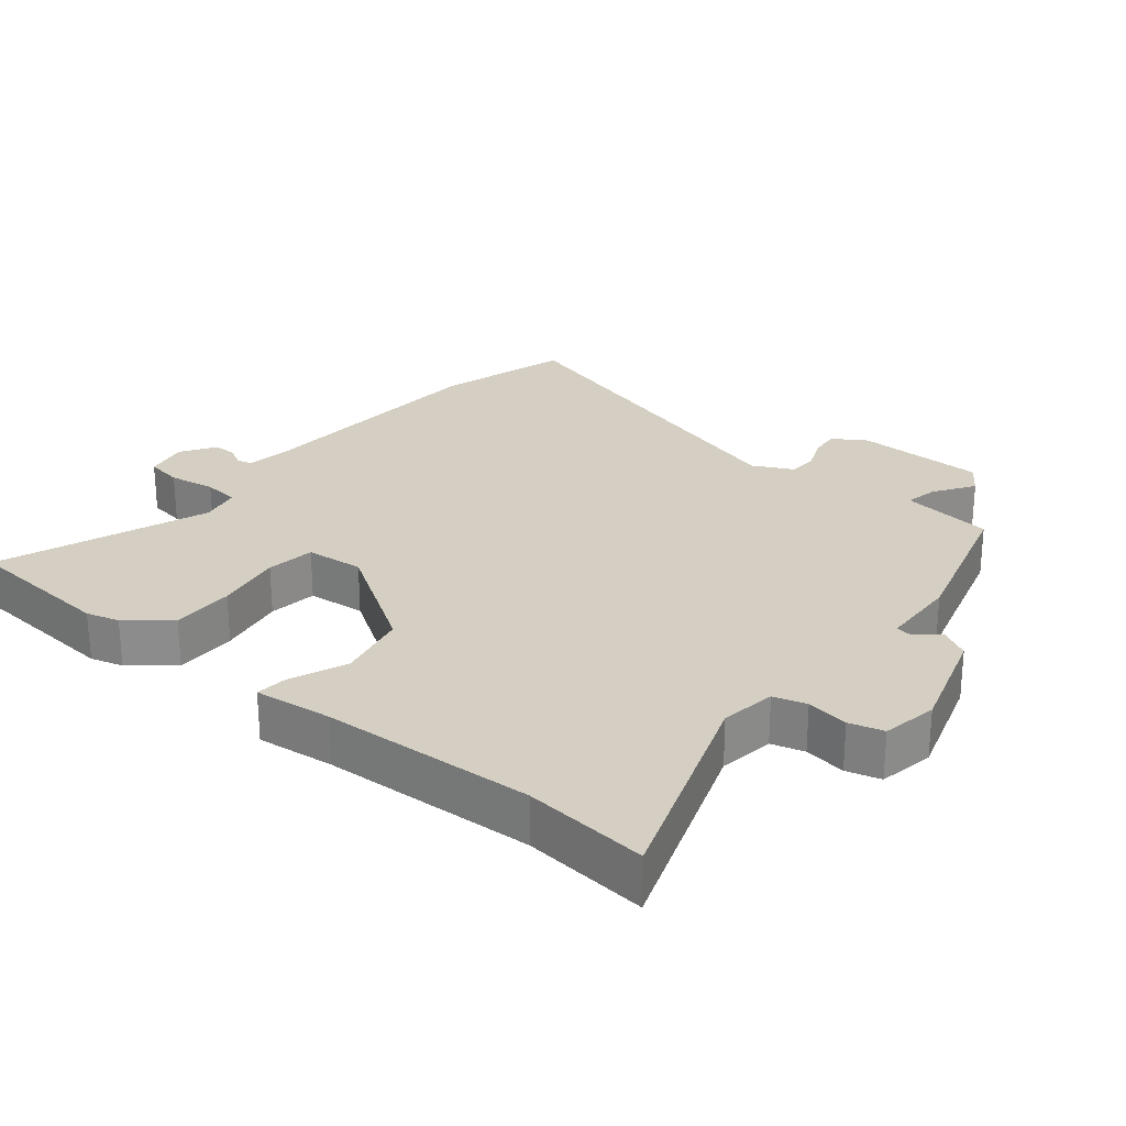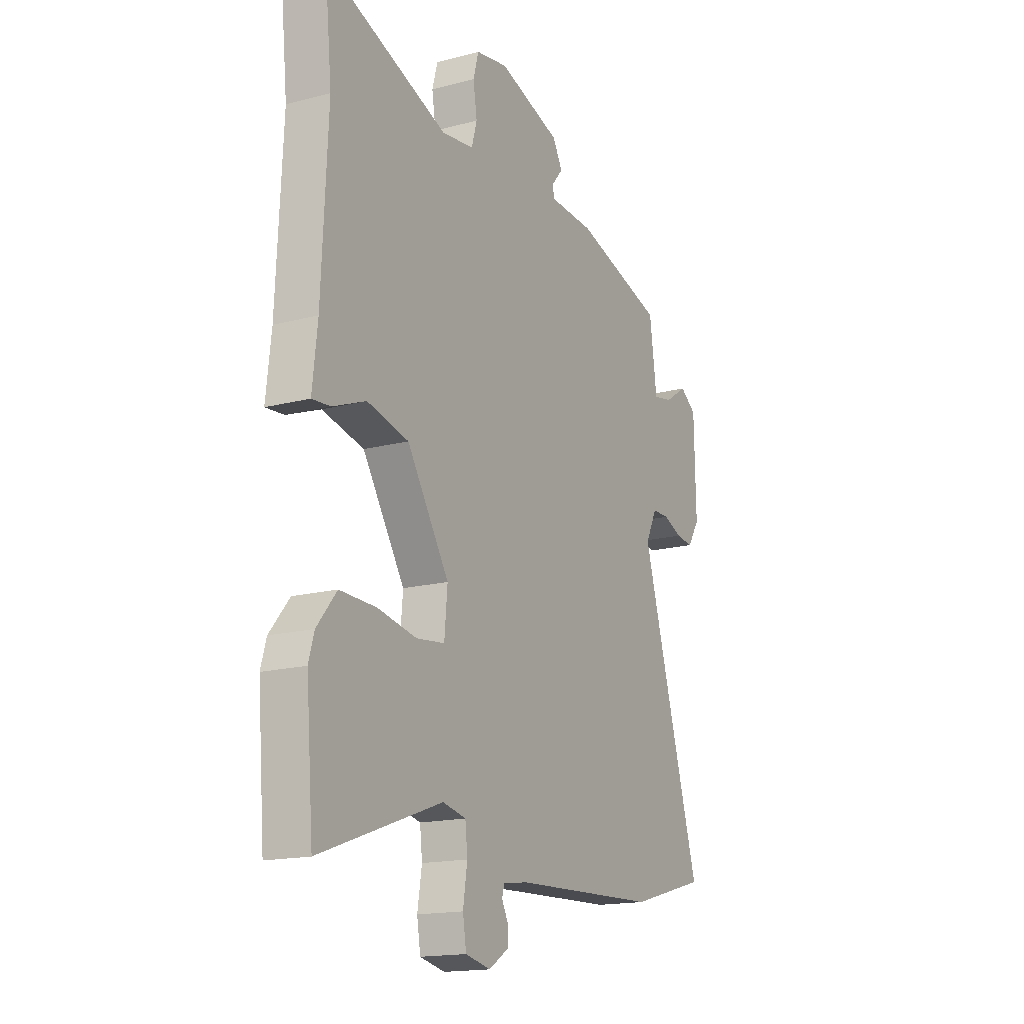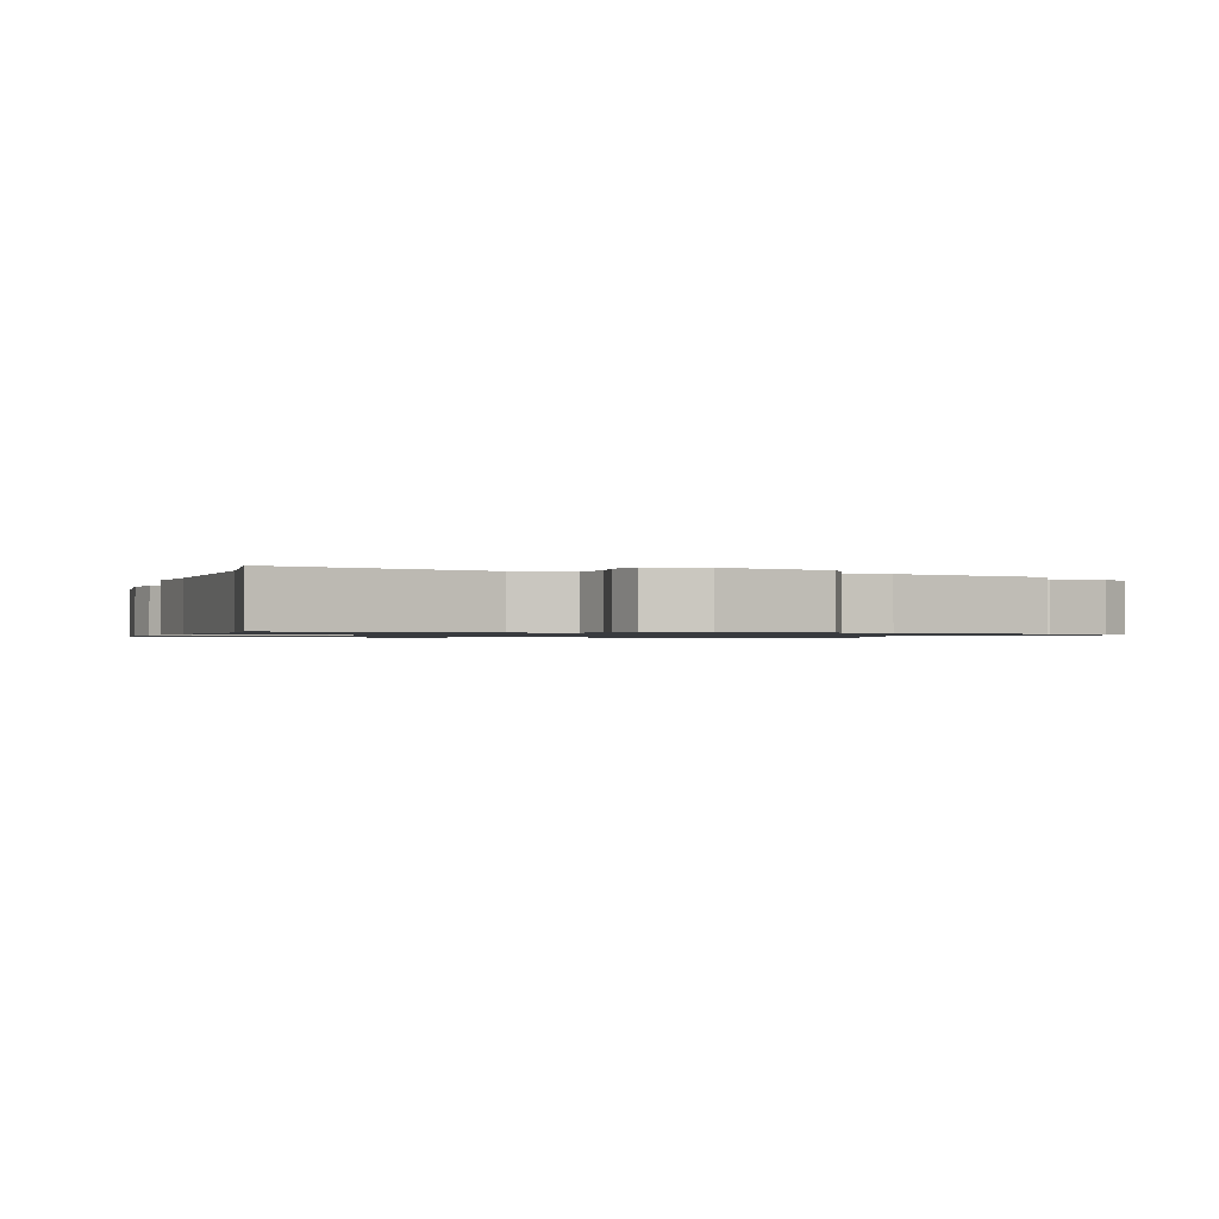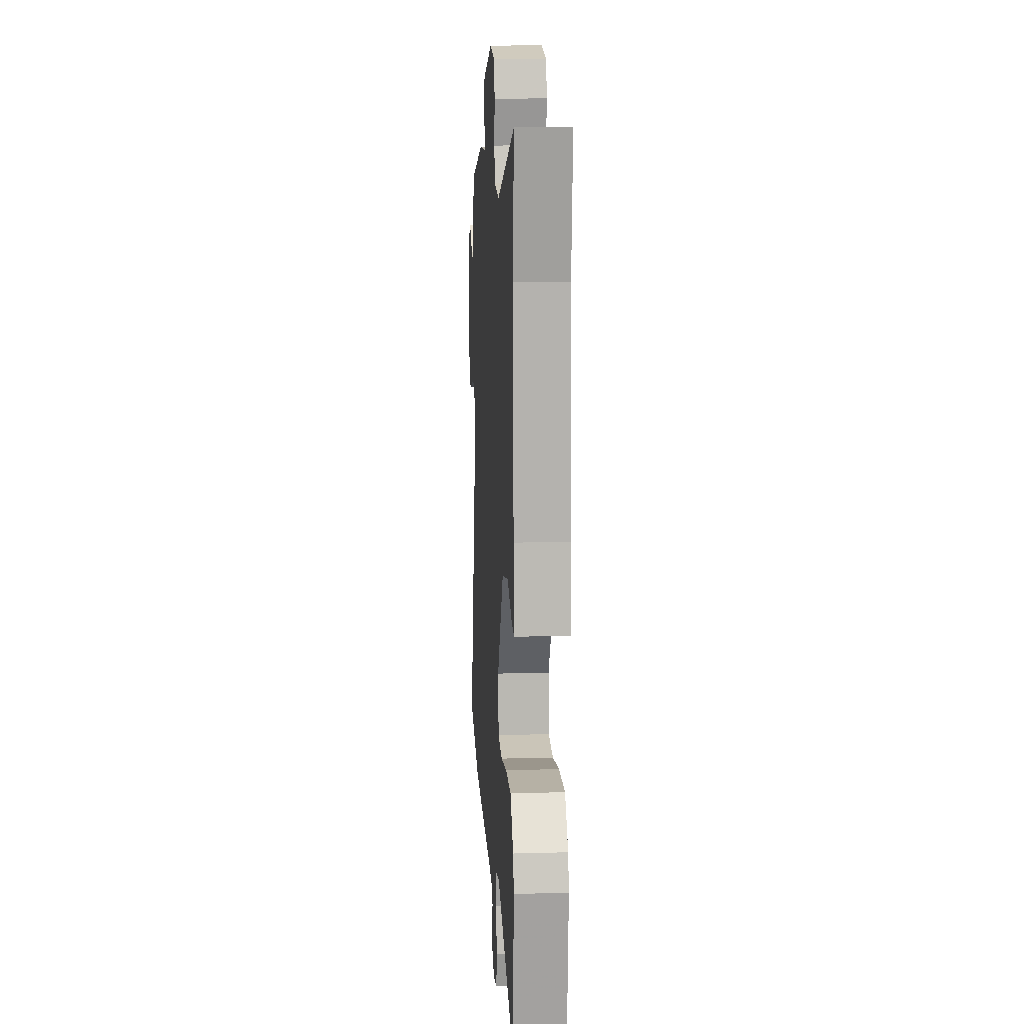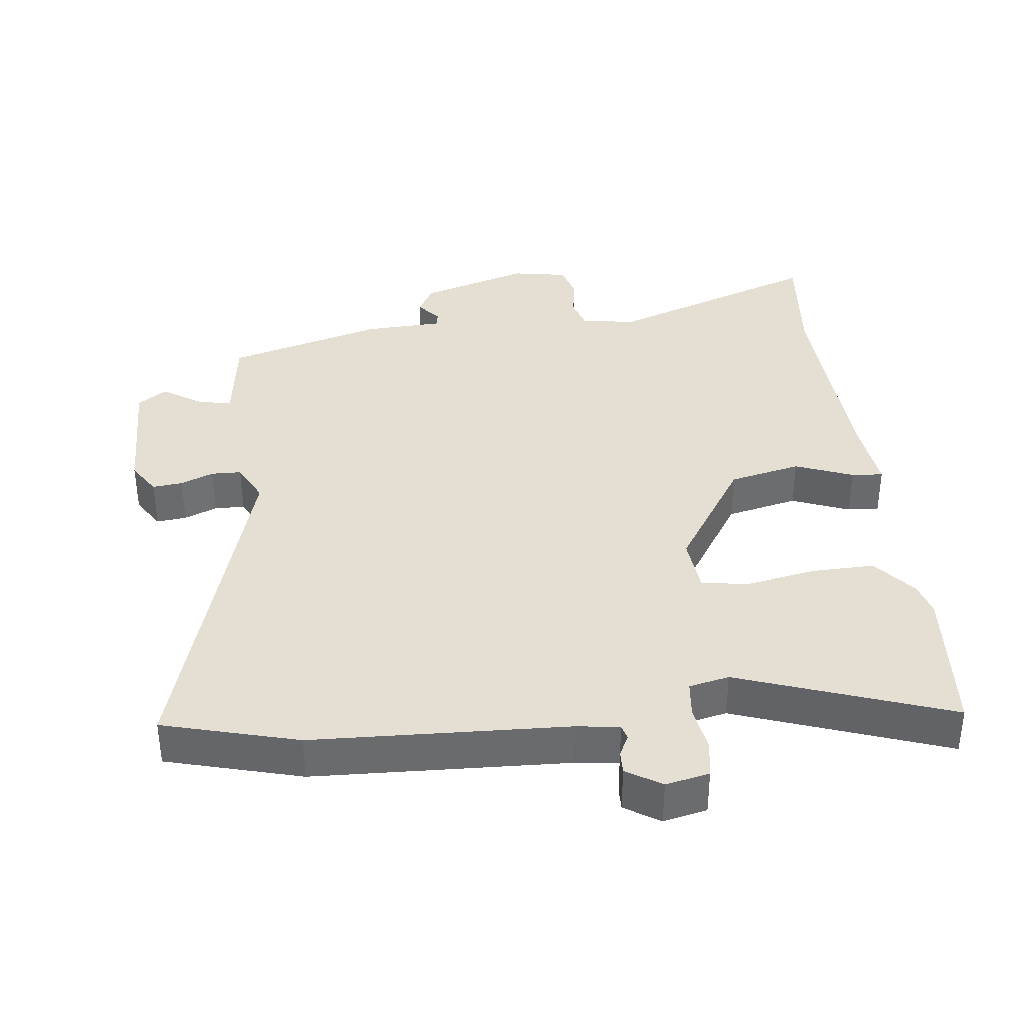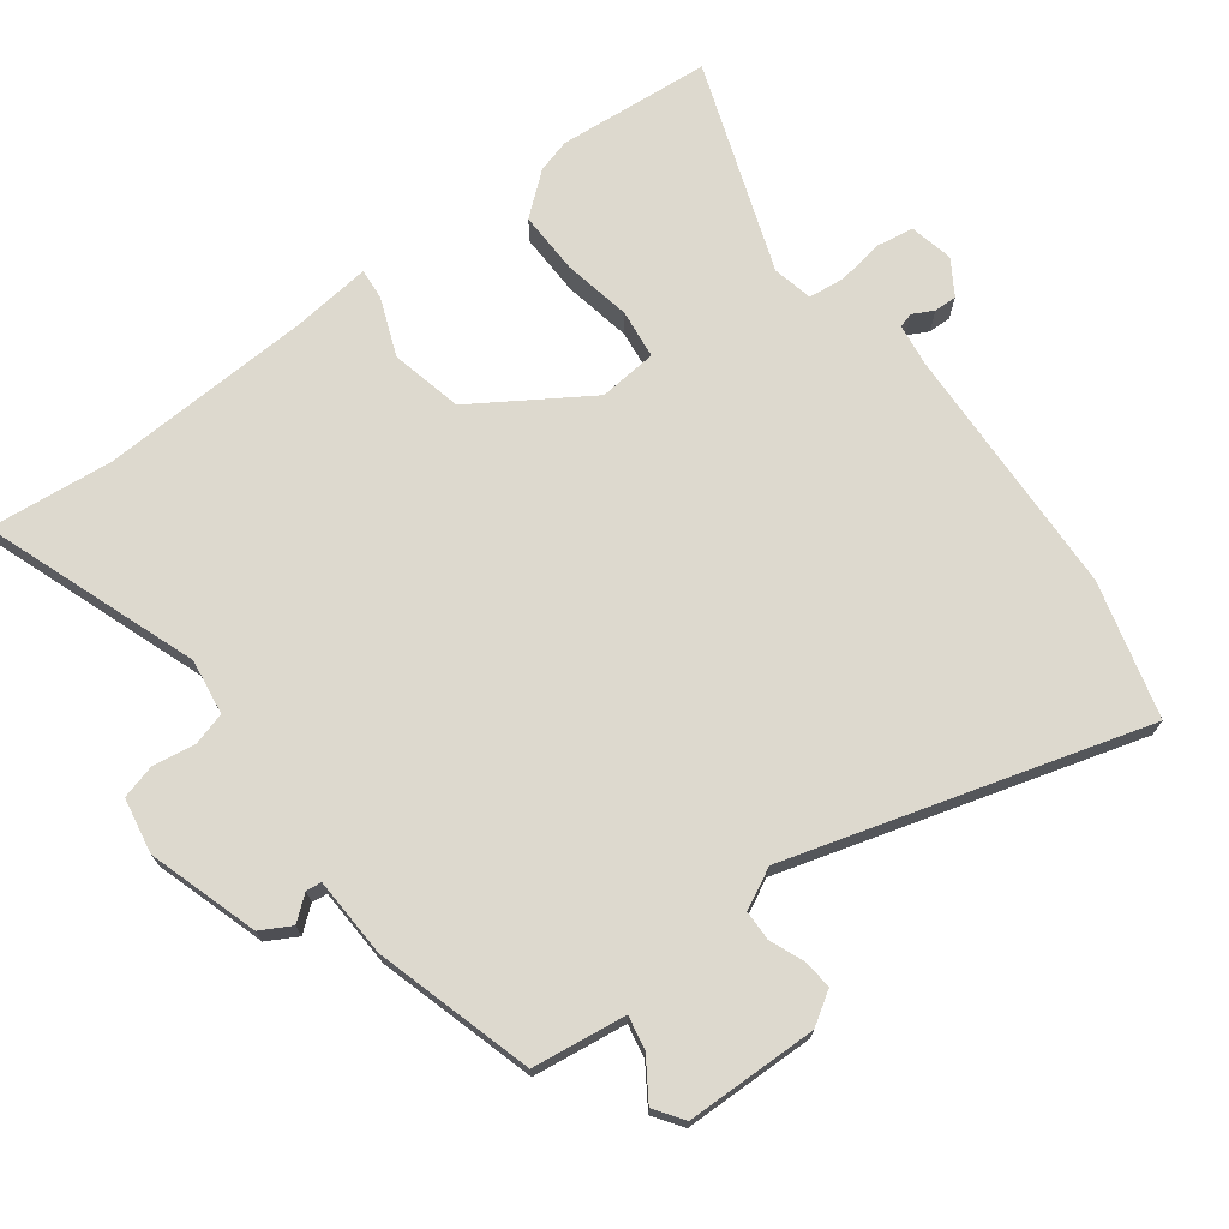
<metadata>
{"format":"obj","ext":"obj","renderer":"f3d","projection":"perspective","resolution":1024,"background":"white","views":[{"elev":25.8,"azim":-50.6,"up":"+Y"},{"elev":-16.7,"azim":-61.9,"up":"+Z"},{"elev":-0.9,"azim":-17.1,"up":"+Y"},{"elev":13.3,"azim":-93.6,"up":"+Z"},{"elev":37.1,"azim":173.3,"up":"+Y"},{"elev":71.7,"azim":53.1,"up":"+Y"}]}
</metadata>
<code>
v 0.504 0.07 0.467
v 0.507 0.07 0.446
v 0.523 0.07 0.328
v 0.573 0.07 0.338
v 0.632 0.07 0.377
v 0.675 0.07 0.347
v 0.679 0.07 0.152
v 0.648 0.07 0.103
v 0.603 0.07 0.108
v 0.554 0.07 0.128
v 0.509 0.07 0.127
v 0.479 0.07 0.067
v 0.635 0.07 -0.463
v 0.434 0.07 -0.518
v 0.055 0.07 -0.534
v -0.009 0.07 -0.543
v -0.015 0.07 -0.565
v 0.001 0.07 -0.596
v 0.002 0.07 -0.63
v -0.05 0.07 -0.663
v -0.115 0.07 -0.649
v -0.124 0.07 -0.594
v -0.113 0.07 -0.524
v -0.119 0.07 -0.47
v -0.179 0.07 -0.457
v -0.494 0.07 -0.57
v -0.513 0.07 -0.341
v -0.499 0.07 -0.292
v -0.448 0.07 -0.23
v -0.354 0.07 -0.232
v -0.253 0.07 -0.251
v -0.18 0.07 -0.242
v -0.172 0.07 -0.155
v -0.281 0.07 0.014
v -0.388 0.07 0.038
v -0.474 0.07 0.004
v -0.521 0.07 0
v -0.508 0.07 0.116
v -0.493 0.07 0.434
v -0.512 0.07 0.619
v -0.194 0.07 0.504
v -0.111 0.07 0.516
v -0.097 0.07 0.565
v -0.107 0.07 0.628
v -0.093 0.07 0.679
v -0.01 0.07 0.694
v 0.153 0.07 0.643
v 0.178 0.07 0.598
v 0.149 0.07 0.562
v 0.152 0.07 0.539
v 0.27 0.07 0.534
v 0.504 0 0.467
v 0.507 0 0.446
v 0.523 0 0.328
v 0.573 0 0.338
v 0.632 0 0.377
v 0.675 0 0.347
v 0.679 0 0.152
v 0.648 0 0.103
v 0.603 0 0.108
v 0.554 0 0.128
v 0.509 0 0.127
v 0.479 0 0.067
v 0.635 0 -0.463
v 0.434 0 -0.518
v 0.055 0 -0.534
v -0.009 0 -0.543
v -0.015 0 -0.565
v 0.001 0 -0.596
v 0.002 0 -0.63
v -0.05 0 -0.663
v -0.115 0 -0.649
v -0.124 0 -0.594
v -0.113 0 -0.524
v -0.119 0 -0.47
v -0.179 0 -0.457
v -0.494 0 -0.57
v -0.513 0 -0.341
v -0.499 0 -0.292
v -0.448 0 -0.23
v -0.354 0 -0.232
v -0.253 0 -0.251
v -0.18 0 -0.242
v -0.172 0 -0.155
v -0.281 0 0.014
v -0.388 0 0.038
v -0.474 0 0.004
v -0.521 0 0
v -0.508 0 0.116
v -0.493 0 0.434
v -0.512 0 0.619
v -0.194 0 0.504
v -0.111 0 0.516
v -0.097 0 0.565
v -0.107 0 0.628
v -0.093 0 0.679
v -0.01 0 0.694
v 0.153 0 0.643
v 0.178 0 0.598
v 0.149 0 0.562
v 0.152 0 0.539
v 0.27 0 0.534
f 1 2 3
f 51 1 3
f 50 51 3
f 47 48 49
f 46 47 49
f 45 46 49
f 44 45 49
f 43 44 49
f 42 43 49 50
f 41 42 50 3
f 39 40 41
f 38 39 41 3
f 35 36 37 38
f 38 3 4
f 35 38 4
f 34 35 4
f 29 30 31
f 28 29 31
f 27 28 31
f 26 27 31
f 25 26 31
f 24 25 31 32
f 21 22 23
f 20 21 23
f 19 20 23
f 18 19 23
f 17 18 23
f 16 17 23 24
f 24 32 33
f 16 24 33
f 15 16 33
f 14 15 33
f 13 14 33
f 12 13 33
f 8 9 10
f 7 8 10
f 6 7 10
f 5 6 10
f 4 5 10
f 4 10 11
f 12 33 34
f 11 12 34
f 4 11 34
f 54 53 52
f 54 52 102
f 54 102 101
f 100 99 98
f 100 98 97
f 100 97 96
f 100 96 95
f 100 95 94
f 101 100 94 93
f 54 101 93 92
f 92 91 90
f 54 92 90 89
f 89 88 87 86
f 55 54 89
f 55 89 86
f 55 86 85
f 82 81 80
f 82 80 79
f 82 79 78
f 82 78 77
f 82 77 76
f 83 82 76 75
f 74 73 72
f 74 72 71
f 74 71 70
f 74 70 69
f 74 69 68
f 75 74 68 67
f 84 83 75
f 84 75 67
f 84 67 66
f 84 66 65
f 84 65 64
f 84 64 63
f 61 60 59
f 61 59 58
f 61 58 57
f 61 57 56
f 61 56 55
f 62 61 55
f 85 84 63
f 85 63 62
f 85 62 55
f 1 52 53 2
f 2 53 54 3
f 3 54 55 4
f 4 55 56 5
f 5 56 57 6
f 6 57 58 7
f 7 58 59 8
f 8 59 60 9
f 9 60 61 10
f 10 61 62 11
f 11 62 63 12
f 12 63 64 13
f 13 64 65 14
f 14 65 66 15
f 15 66 67 16
f 16 67 68 17
f 17 68 69 18
f 18 69 70 19
f 19 70 71 20
f 20 71 72 21
f 21 72 73 22
f 22 73 74 23
f 23 74 75 24
f 24 75 76 25
f 25 76 77 26
f 26 77 78 27
f 27 78 79 28
f 28 79 80 29
f 29 80 81 30
f 30 81 82 31
f 31 82 83 32
f 32 83 84 33
f 33 84 85 34
f 34 85 86 35
f 35 86 87 36
f 36 87 88 37
f 37 88 89 38
f 38 89 90 39
f 39 90 91 40
f 40 91 92 41
f 41 92 93 42
f 42 93 94 43
f 43 94 95 44
f 44 95 96 45
f 45 96 97 46
f 46 97 98 47
f 47 98 99 48
f 48 99 100 49
f 49 100 101 50
f 50 101 102 51
f 51 102 52 1

</code>
